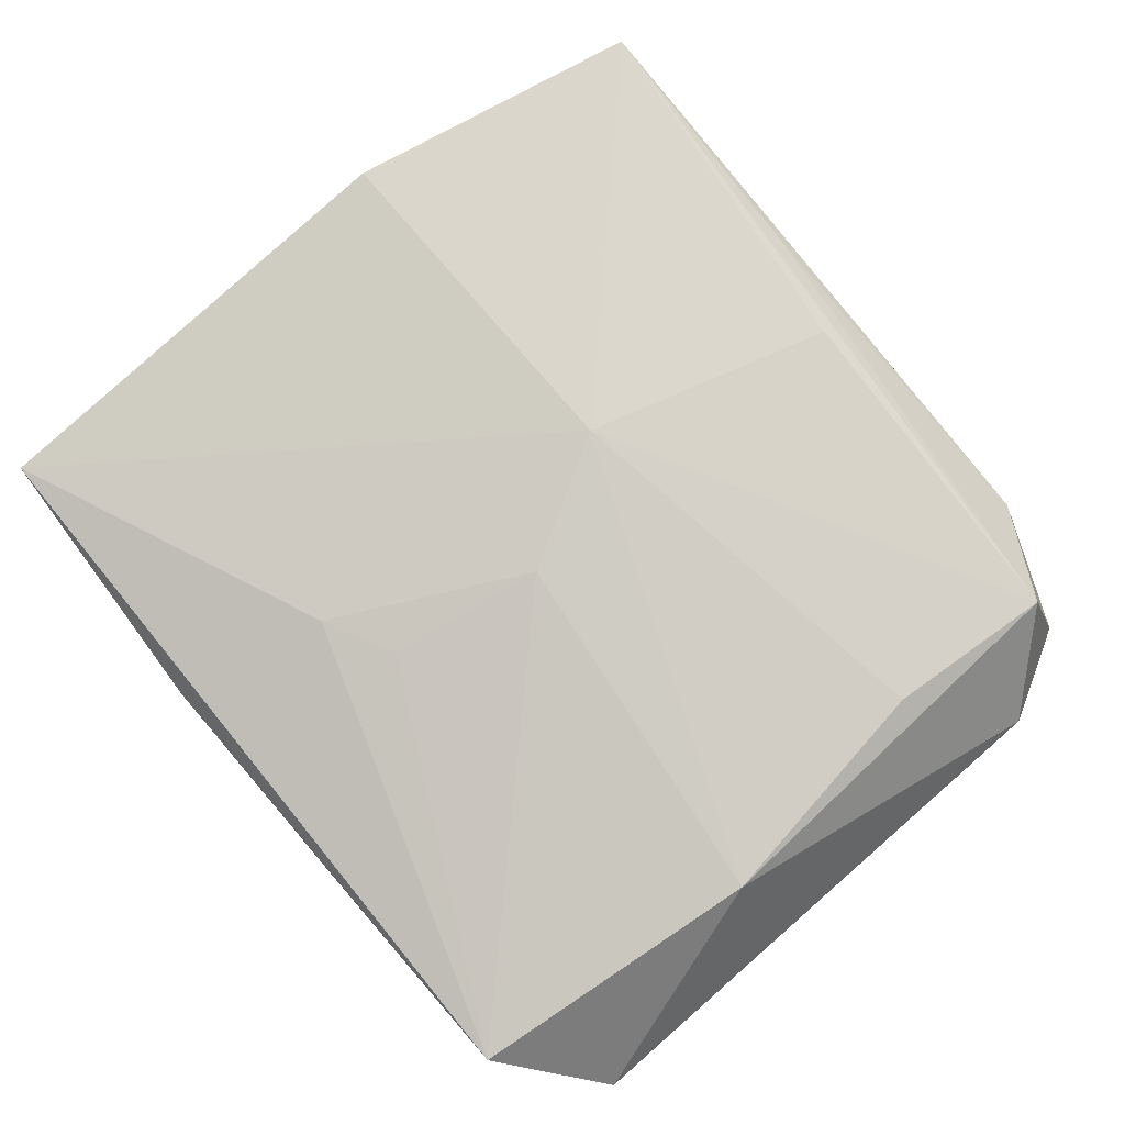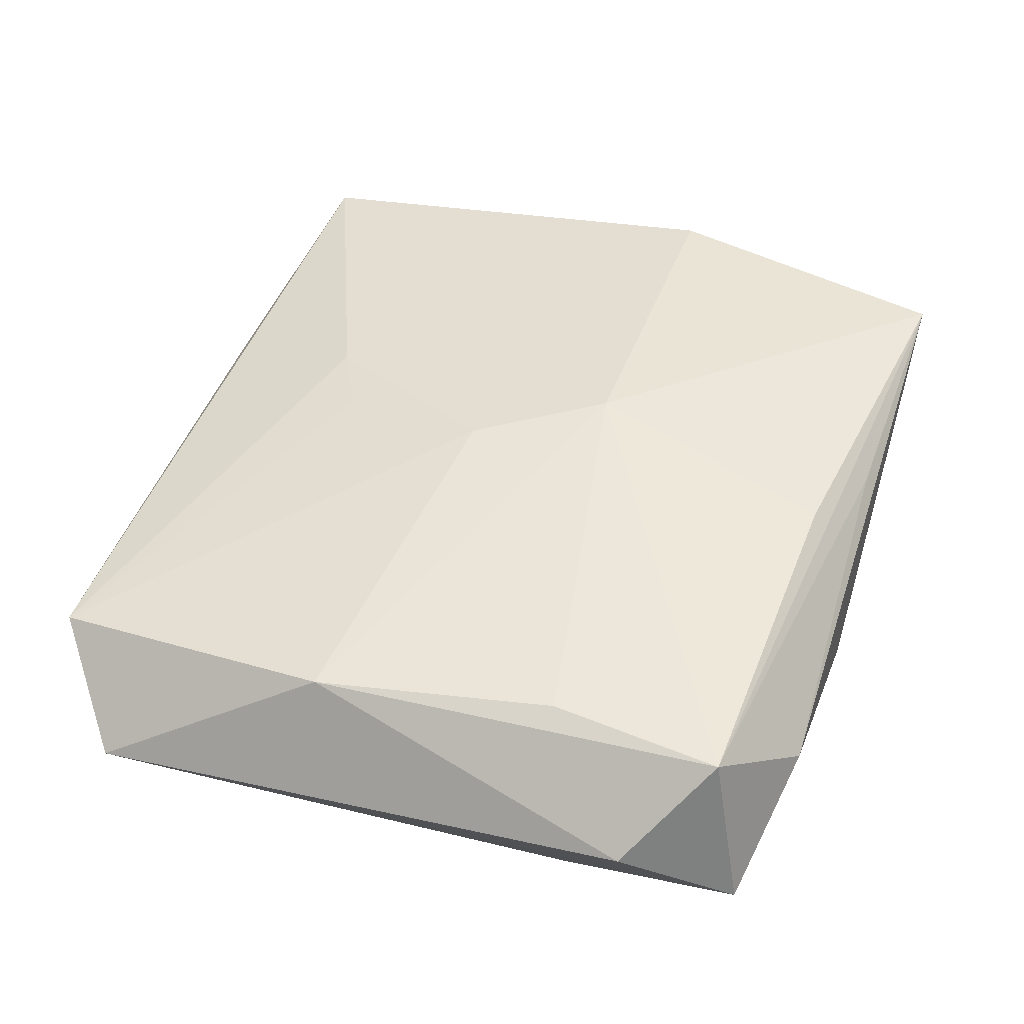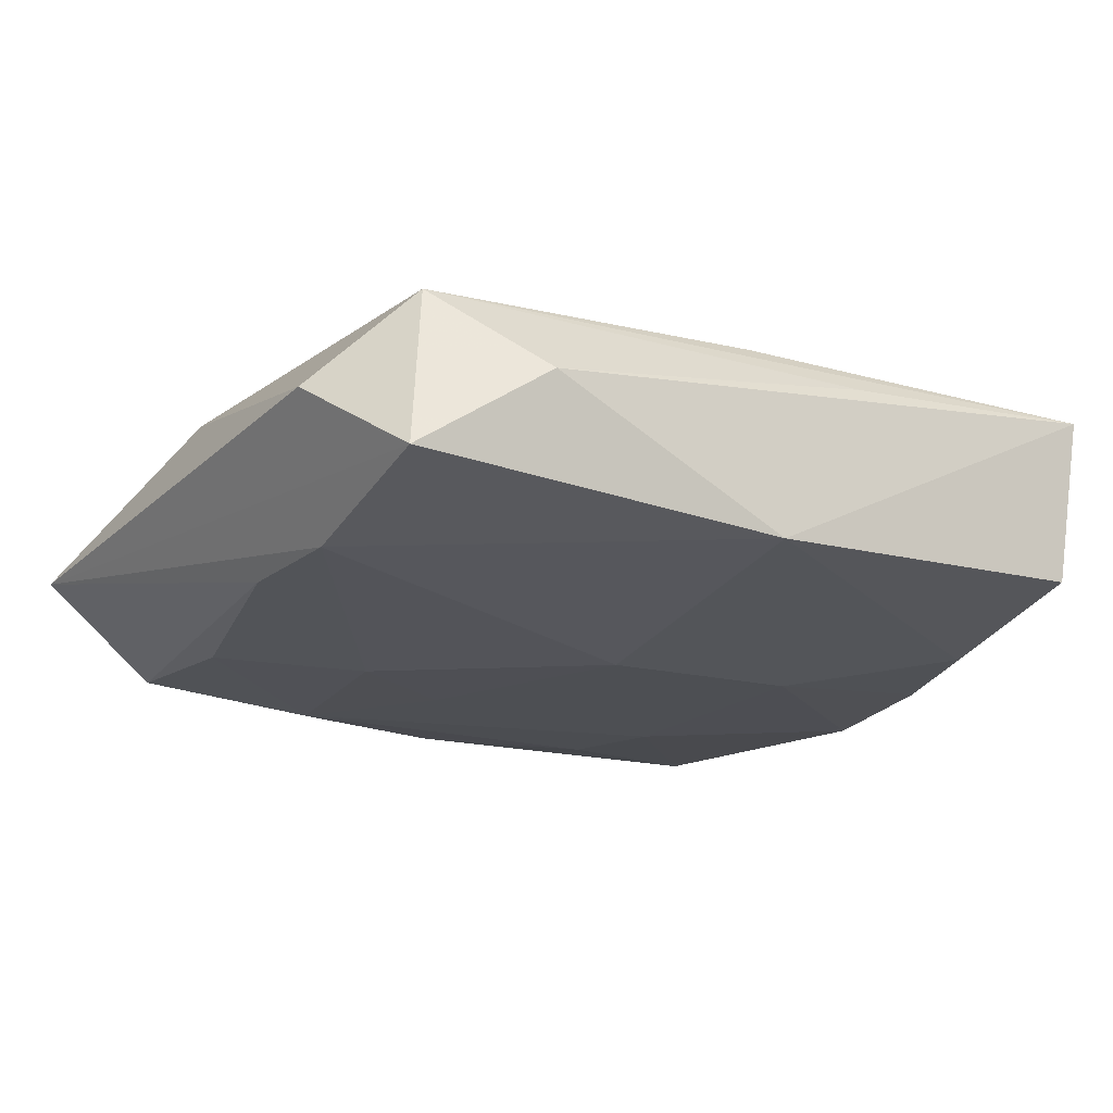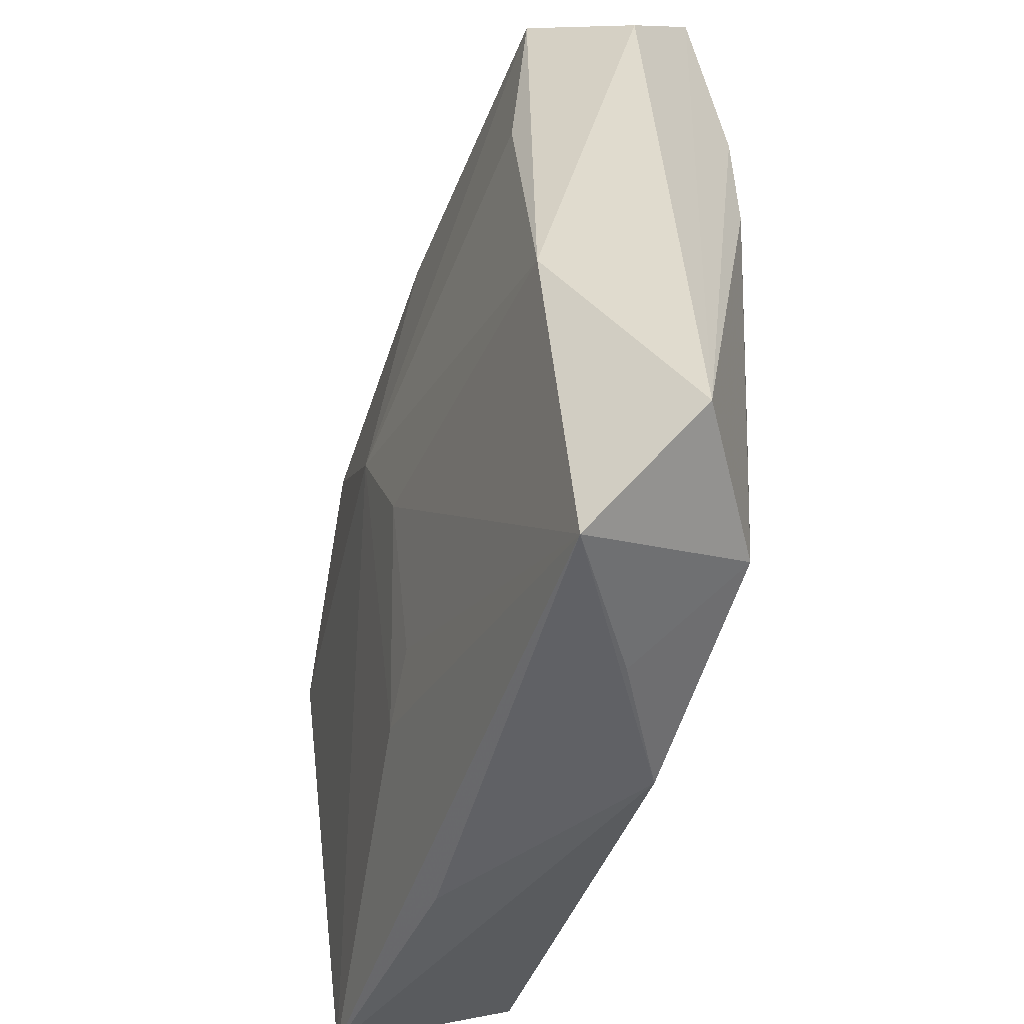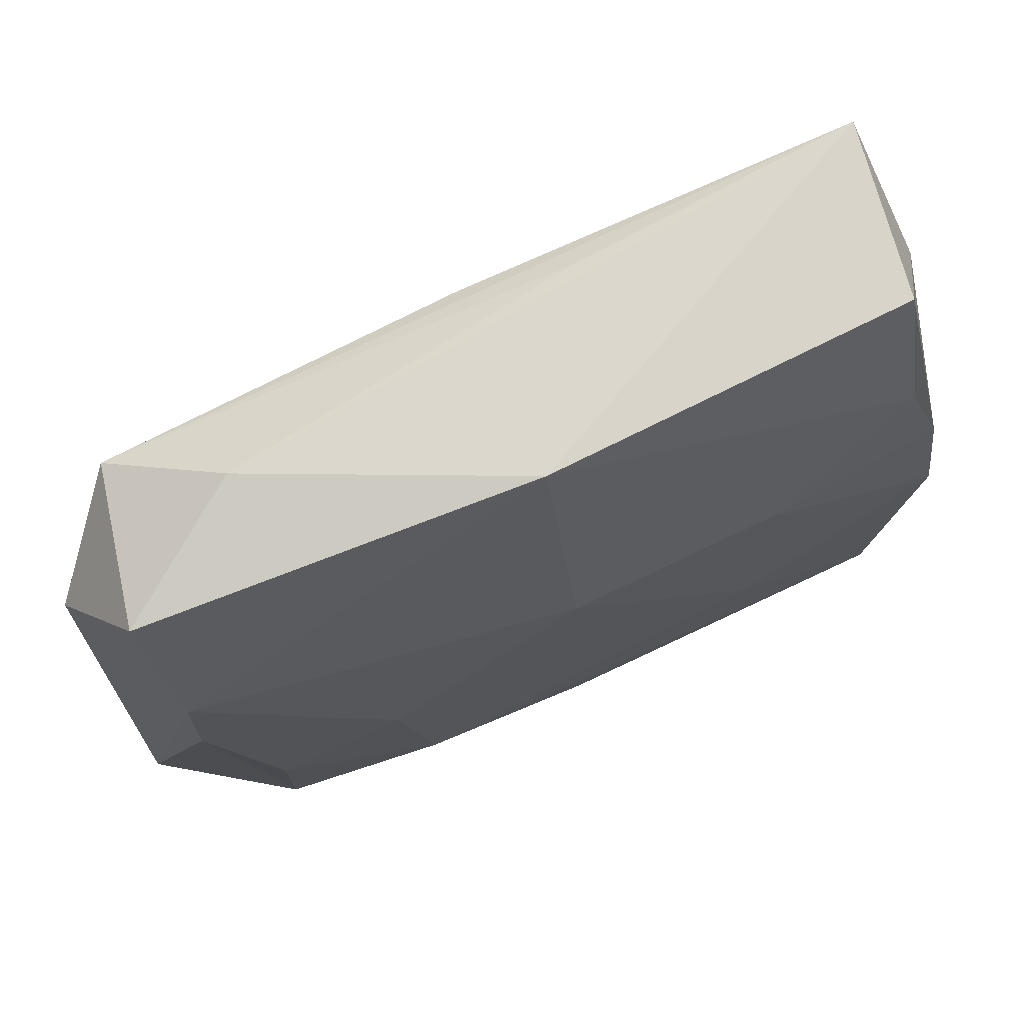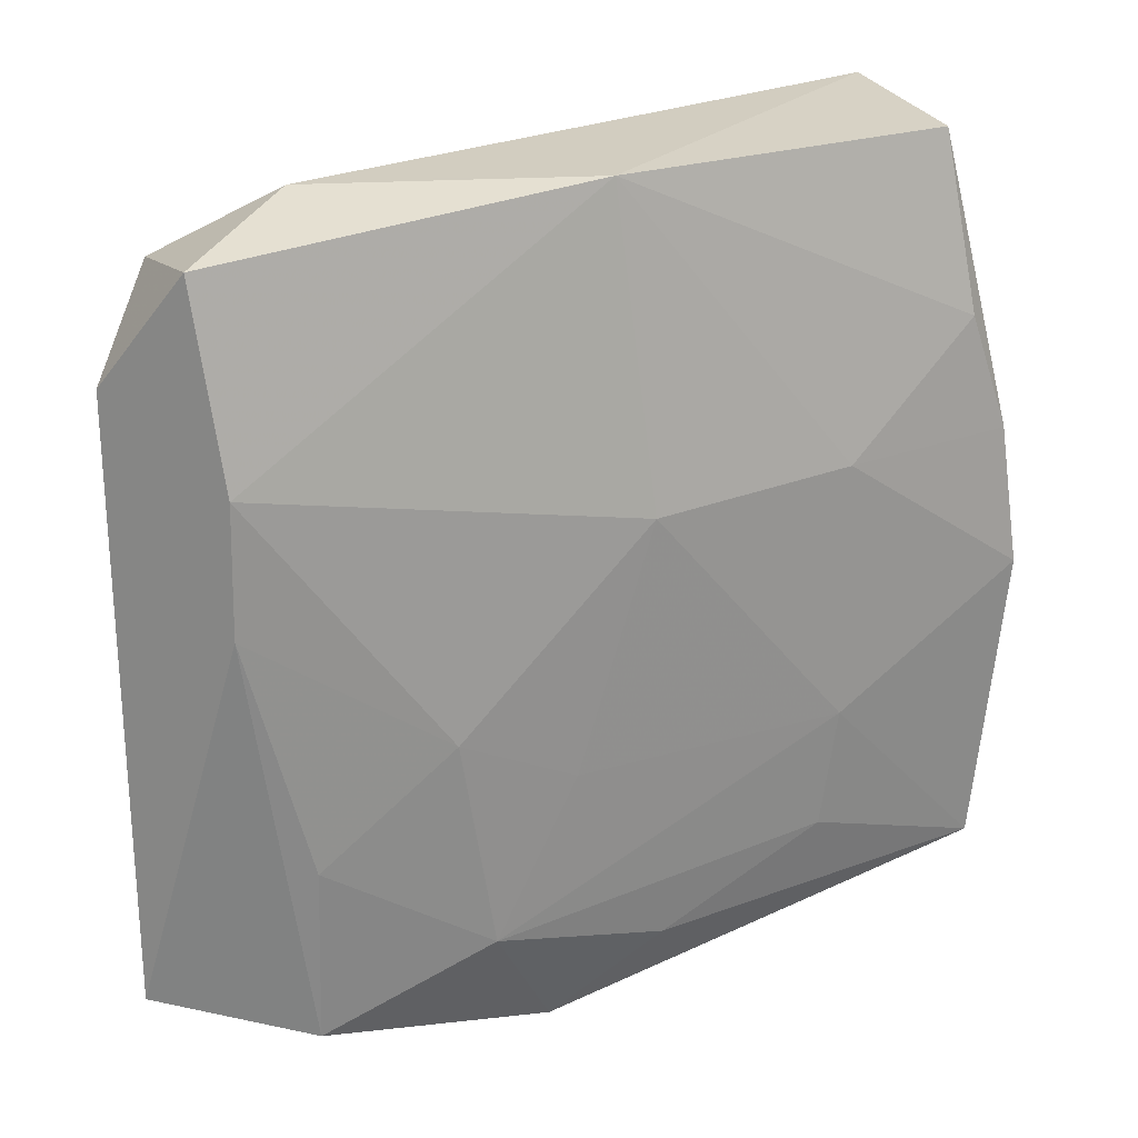
<metadata>
{"format":"obj","ext":"obj","renderer":"f3d","projection":"perspective","resolution":1024,"background":"white","views":[{"elev":78.7,"azim":50.1,"up":"+Z"},{"elev":46.1,"azim":108.3,"up":"+Z"},{"elev":-17.9,"azim":147.1,"up":"+Z"},{"elev":-46.2,"azim":72.4,"up":"+Y"},{"elev":73.3,"azim":156.3,"up":"+Y"},{"elev":24.5,"azim":150.1,"up":"+Y"}]}
</metadata>
<code>
v -0.03244 -0.0032 -0.0097
v 0.03155 -0.007295 0.008455
v -0.02903 0.0314 0.008832
v 0.02893 -0.03136 0.004896
v 0.03132 0.004555 -0.00799
v -0.01619 0.008154 -0.01019
v 0.01349 -0.02273 -0.01035
v 0.03104 0.01442 -0.007845
v -0.03149 0.02192 0.001099
v -0.01451 -0.02094 -0.01032
v -0.01574 -0.01165 -0.01072
v 0.03707 -0.02494 -0.001479
v -0.01018 -0.03201 0.003092
v -0.006494 -0.01945 0.008198
v 0.02853 0.01217 0.009385
v -0.000534 -0.01646 0.008658
v -0.003951 0.006818 0.0121
v 0.006916 -0.01083 -0.01056
v 0.02956 0.02604 0.008436
v 0.03602 0.01994 0.001641
v 0.00782 -0.03221 -0.007841
v 0.001832 0.0314 -0.006652
v -0.02723 0.03055 -0.004903
v 0.01631 -0.006051 -0.01041
v -0.000892 -0.0267 -0.009822
v -0.03012 -0.02672 -0.008976
v -0.03127 0.00775 -0.008745
v -0.03344 -0.03054 0.004812
v 0.02657 -0.02775 -0.008086
v -0.0347 -0.01919 -0.001801
v 0.02174 0.0314 0.002296
v 0.01807 -0.03172 -0.002143
v 0.03193 0.02897 -0.004695
v 0.02657 -0.01397 -0.008925
v -0.02824 0.01691 -0.008088
v 0.001971 -0.003779 0.0109
v -0.03367 0.006963 0.009509
v 0.001533 0.02744 0.009763
v 0.0007447 0.007815 -0.01072
v -0.006741 0.03062 0.007179
f 28 26 21
f 30 26 28
f 12 33 20
f 33 19 20
f 20 2 12
f 19 2 20
f 17 19 38
f 31 19 33
f 40 19 31
f 8 33 12
f 12 2 4
f 22 8 39
f 33 8 22
f 22 31 33
f 6 22 39
f 1 26 30
f 15 19 17
f 17 2 15
f 15 2 19
f 5 8 12
f 39 8 24
f 24 5 34
f 8 5 24
f 21 26 25
f 26 10 25
f 3 22 23
f 40 31 3
f 31 22 3
f 17 38 3
f 3 19 40
f 3 38 19
f 32 4 21
f 13 28 21
f 21 4 13
f 13 4 28
f 17 28 14
f 28 4 14
f 36 2 17
f 36 4 2
f 17 14 36
f 23 22 35
f 22 6 35
f 39 24 18
f 29 32 21
f 29 5 12
f 34 5 29
f 12 4 29
f 4 32 29
f 17 3 37
f 37 28 17
f 30 28 37
f 16 14 4
f 4 36 16
f 16 36 14
f 11 1 6
f 11 6 39
f 39 18 11
f 11 10 26
f 26 1 11
f 7 18 24
f 7 25 10
f 7 24 34
f 34 29 7
f 21 25 7
f 7 29 21
f 10 11 7
f 7 11 18
f 9 1 30
f 30 37 9
f 9 3 23
f 9 37 3
f 27 9 23
f 1 9 27
f 23 35 27
f 6 1 27
f 27 35 6

</code>
